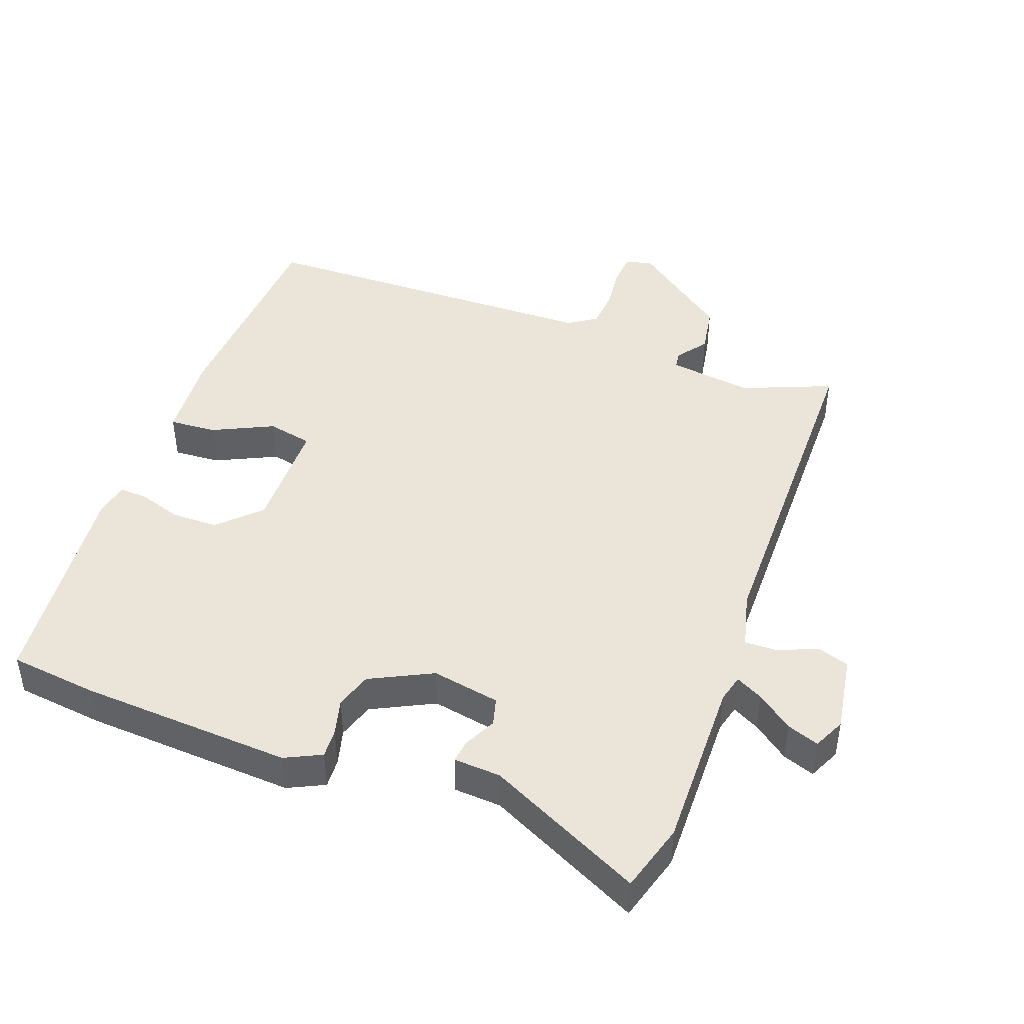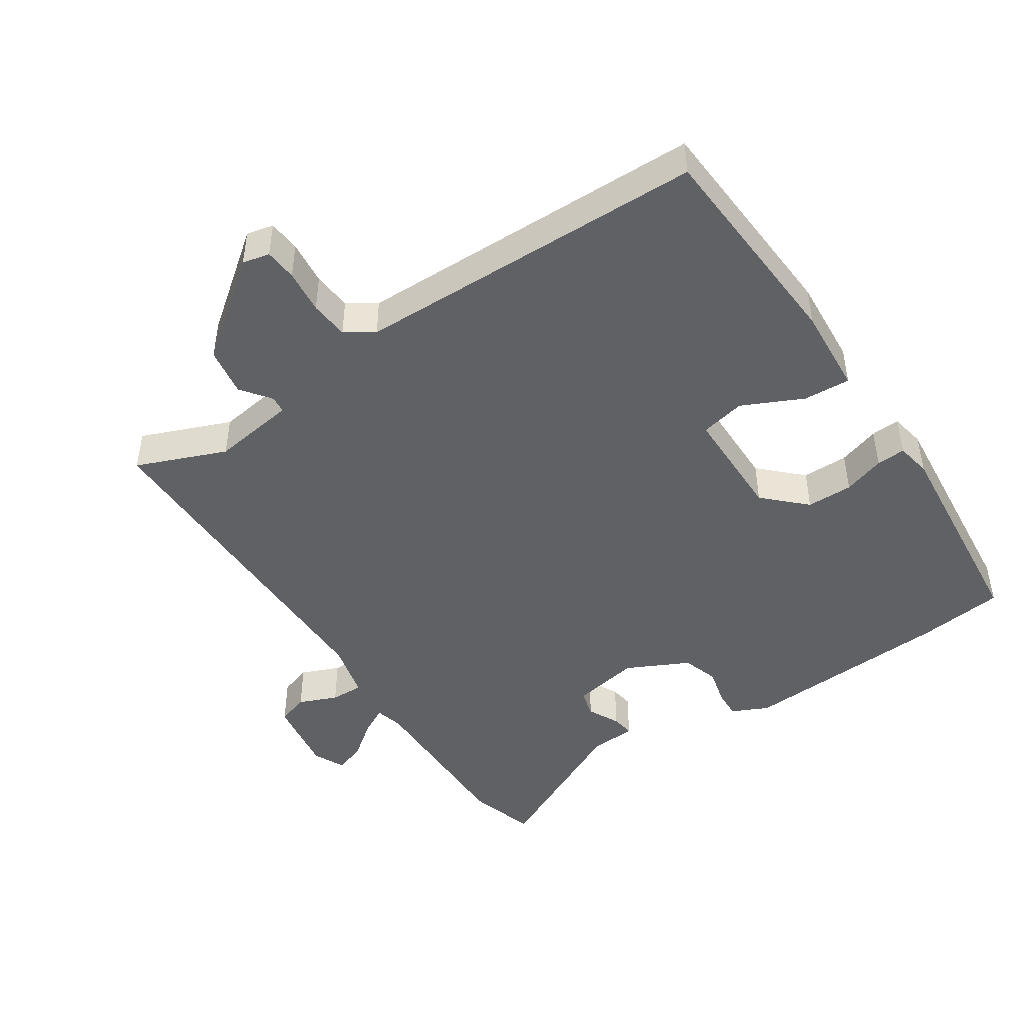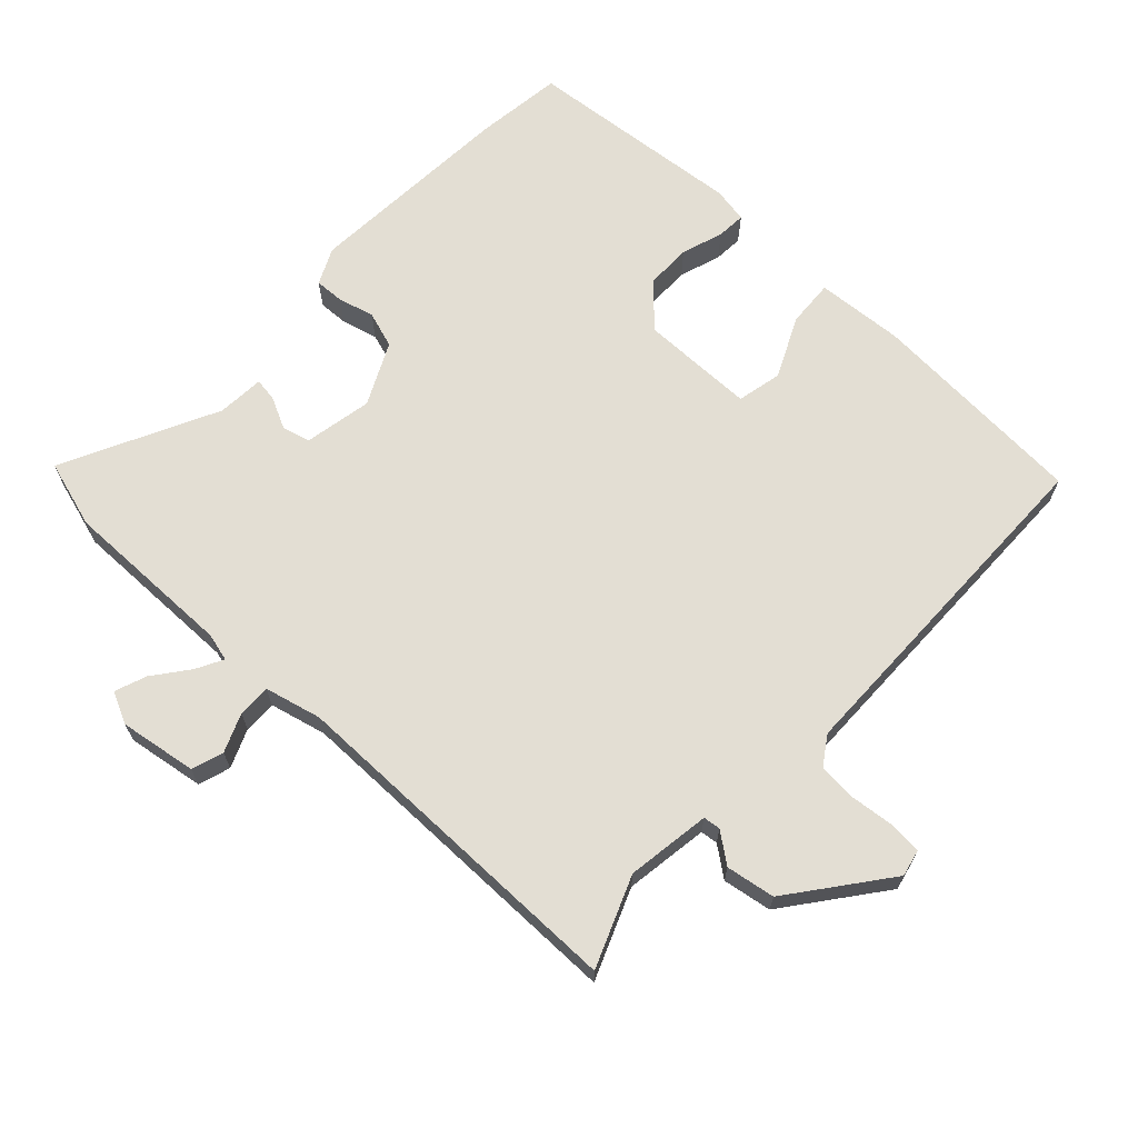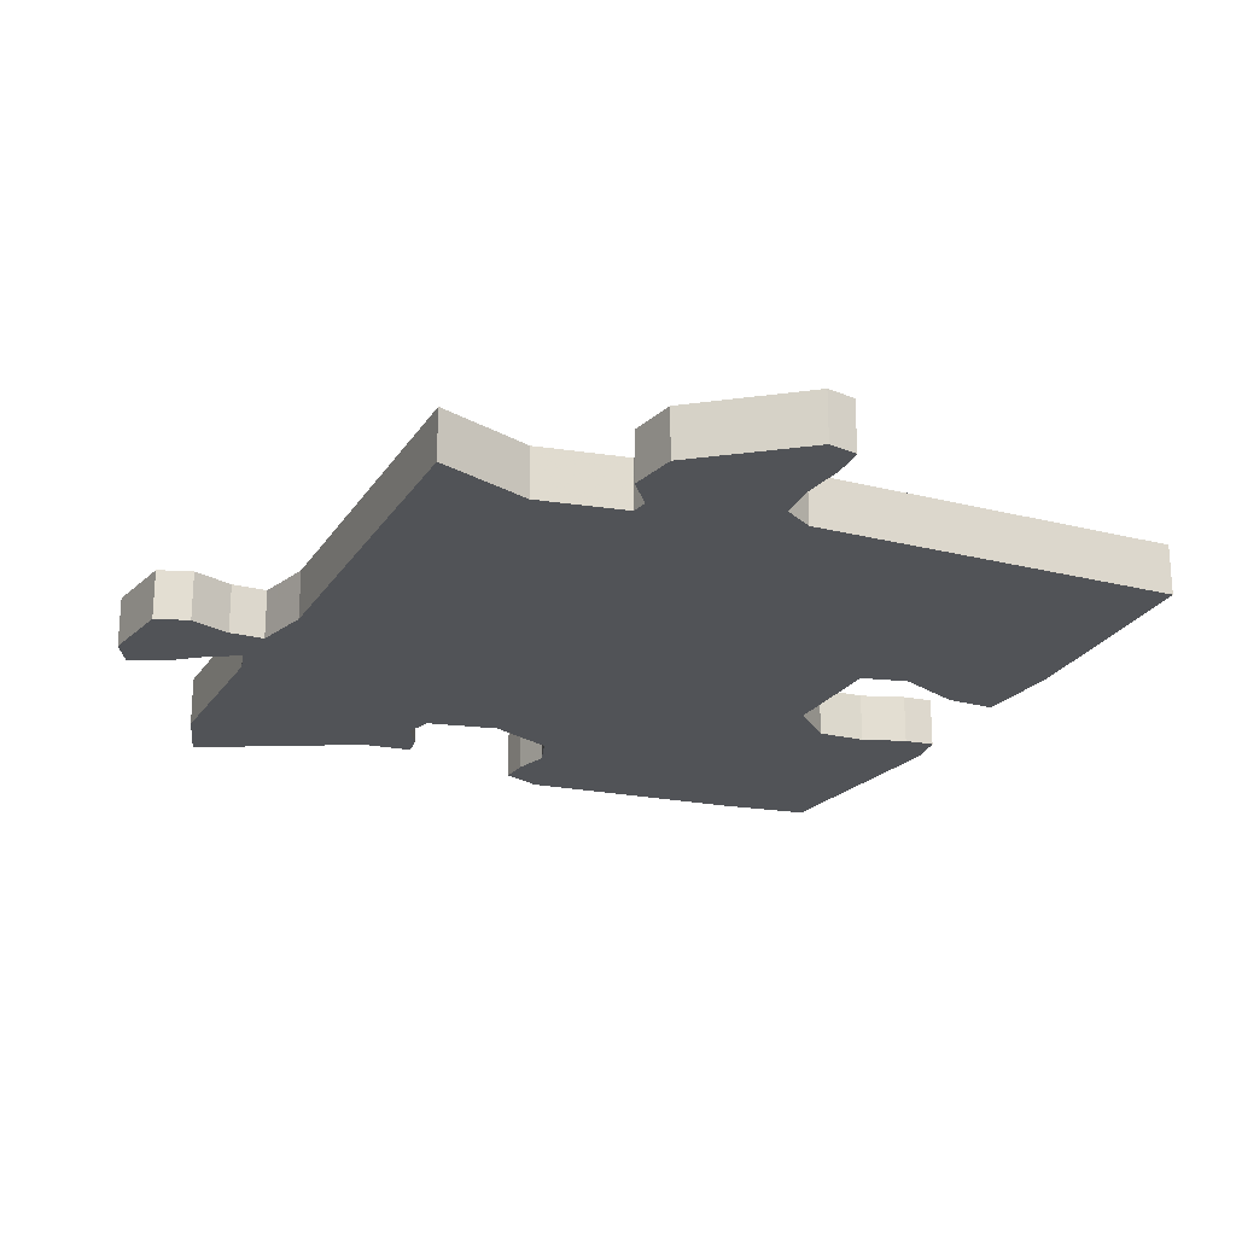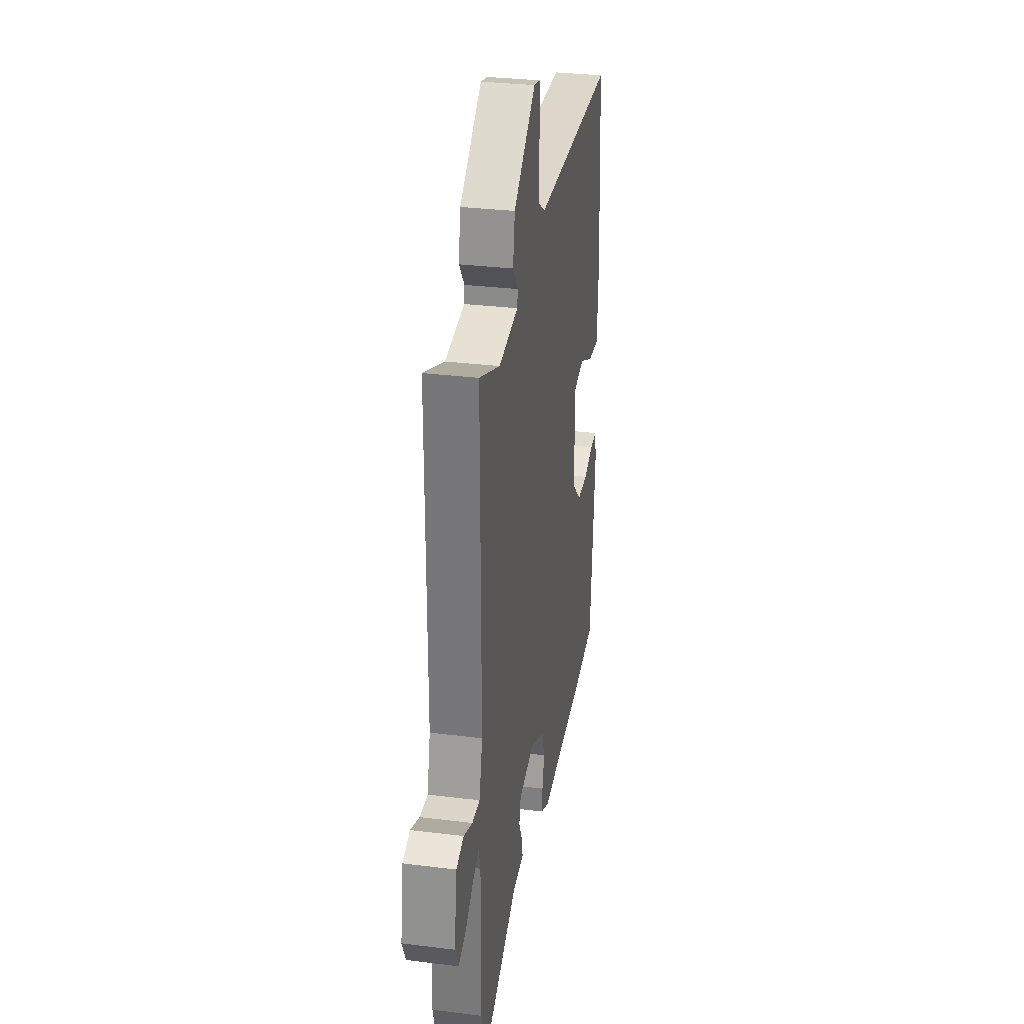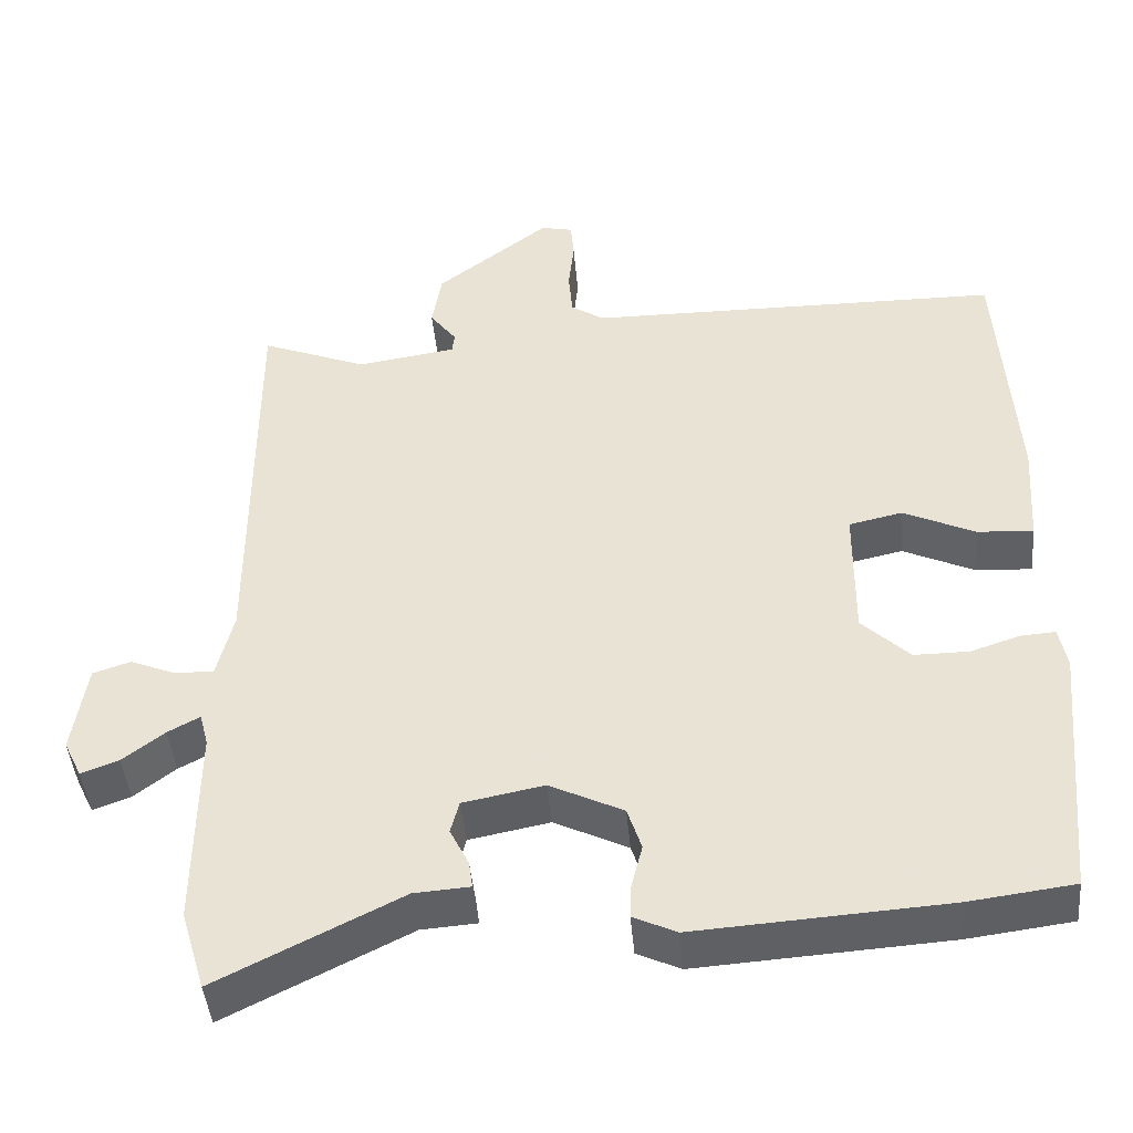
<metadata>
{"format":"obj","ext":"obj","renderer":"f3d","projection":"perspective","resolution":1024,"background":"white","views":[{"elev":44.6,"azim":-160.3,"up":"+Y"},{"elev":-46.2,"azim":33.4,"up":"+Y"},{"elev":67.2,"azim":-47.0,"up":"+Y"},{"elev":-21.7,"azim":-23.8,"up":"+Y"},{"elev":31.0,"azim":-79.9,"up":"+Z"},{"elev":-44.4,"azim":5.1,"up":"+Z"}]}
</metadata>
<code>
v -0.488 0.07 0.525
v -0.352 0.07 0.471
v -0.225 0.07 0.49
v -0.222 0.07 0.516
v -0.256 0.07 0.561
v -0.244 0.07 0.635
v -0.099 0.07 0.747
v -0.058 0.07 0.738
v -0.054 0.07 0.689
v -0.061 0.07 0.622
v -0.056 0.07 0.563
v -0.013 0.07 0.535
v 0.519 0.07 0.529
v 0.54 0.07 0.196
v 0.531 0.07 0.063
v 0.46 0.07 0.067
v 0.368 0.07 0.11
v 0.3 0.07 0.095
v 0.299 0.07 -0.078
v 0.36 0.07 -0.137
v 0.43 0.07 -0.137
v 0.493 0.07 -0.116
v 0.537 0.07 -0.113
v 0.547 0.07 -0.166
v 0.516 0.07 -0.498
v 0.383 0.07 -0.515
v 0.063 0.07 -0.536
v 0.008 0.07 -0.51
v 0.01 0.07 -0.466
v 0.024 0.07 -0.411
v 0.006 0.07 -0.356
v -0.088 0.07 -0.31
v -0.191 0.07 -0.33
v -0.202 0.07 -0.372
v -0.178 0.07 -0.42
v -0.173 0.07 -0.455
v -0.244 0.07 -0.46
v -0.477 0.07 -0.576
v -0.508 0.07 -0.473
v -0.506 0.07 -0.211
v -0.517 0.07 -0.169
v -0.558 0.07 -0.191
v -0.611 0.07 -0.232
v -0.659 0.07 -0.25
v -0.682 0.07 -0.202
v -0.664 0.07 -0.085
v -0.616 0.07 -0.069
v -0.558 0.07 -0.093
v -0.508 0.07 -0.094
v -0.487 0.07 -0.008
v -0.488 0 0.525
v -0.352 0 0.471
v -0.225 0 0.49
v -0.222 0 0.516
v -0.256 0 0.561
v -0.244 0 0.635
v -0.099 0 0.747
v -0.058 0 0.738
v -0.054 0 0.689
v -0.061 0 0.622
v -0.056 0 0.563
v -0.013 0 0.535
v 0.519 0 0.529
v 0.54 0 0.196
v 0.531 0 0.063
v 0.46 0 0.067
v 0.368 0 0.11
v 0.3 0 0.095
v 0.299 0 -0.078
v 0.36 0 -0.137
v 0.43 0 -0.137
v 0.493 0 -0.116
v 0.537 0 -0.113
v 0.547 0 -0.166
v 0.516 0 -0.498
v 0.383 0 -0.515
v 0.063 0 -0.536
v 0.008 0 -0.51
v 0.01 0 -0.466
v 0.024 0 -0.411
v 0.006 0 -0.356
v -0.088 0 -0.31
v -0.191 0 -0.33
v -0.202 0 -0.372
v -0.178 0 -0.42
v -0.173 0 -0.455
v -0.244 0 -0.46
v -0.477 0 -0.576
v -0.508 0 -0.473
v -0.506 0 -0.211
v -0.517 0 -0.169
v -0.558 0 -0.191
v -0.611 0 -0.232
v -0.659 0 -0.25
v -0.682 0 -0.202
v -0.664 0 -0.085
v -0.616 0 -0.069
v -0.558 0 -0.093
v -0.508 0 -0.094
v -0.487 0 -0.008
f 45 46 47 48
f 45 48 49
f 42 43 44 45
f 41 42 45 49
f 40 41 49 50
f 37 38 39 40
f 34 35 36 37
f 33 34 37 40
f 32 33 40 50
f 27 28 29 30
f 25 26 27 30
f 25 30 31
f 21 22 23 24
f 20 21 24 25
f 19 20 25 31
f 14 15 16 17
f 12 13 14 17
f 11 12 17 18
f 7 8 9 10
f 7 10 11
f 4 5 6 7
f 3 4 7 11
f 32 50 1 2
f 31 32 2 3
f 18 19 31
f 3 11 18 31
f 98 97 96 95
f 99 98 95
f 95 94 93 92
f 99 95 92 91
f 100 99 91 90
f 90 89 88 87
f 87 86 85 84
f 90 87 84 83
f 100 90 83 82
f 80 79 78 77
f 80 77 76 75
f 81 80 75
f 74 73 72 71
f 75 74 71 70
f 81 75 70 69
f 67 66 65 64
f 67 64 63 62
f 68 67 62 61
f 60 59 58 57
f 61 60 57
f 57 56 55 54
f 61 57 54 53
f 52 51 100 82
f 53 52 82 81
f 81 69 68
f 81 68 61 53
f 1 51 52 2
f 2 52 53 3
f 3 53 54 4
f 4 54 55 5
f 5 55 56 6
f 6 56 57 7
f 7 57 58 8
f 8 58 59 9
f 9 59 60 10
f 10 60 61 11
f 11 61 62 12
f 12 62 63 13
f 13 63 64 14
f 14 64 65 15
f 15 65 66 16
f 16 66 67 17
f 17 67 68 18
f 18 68 69 19
f 19 69 70 20
f 20 70 71 21
f 21 71 72 22
f 22 72 73 23
f 23 73 74 24
f 24 74 75 25
f 25 75 76 26
f 26 76 77 27
f 27 77 78 28
f 28 78 79 29
f 29 79 80 30
f 30 80 81 31
f 31 81 82 32
f 32 82 83 33
f 33 83 84 34
f 34 84 85 35
f 35 85 86 36
f 36 86 87 37
f 37 87 88 38
f 38 88 89 39
f 39 89 90 40
f 40 90 91 41
f 41 91 92 42
f 42 92 93 43
f 43 93 94 44
f 44 94 95 45
f 45 95 96 46
f 46 96 97 47
f 47 97 98 48
f 48 98 99 49
f 49 99 100 50
f 50 100 51 1

</code>
